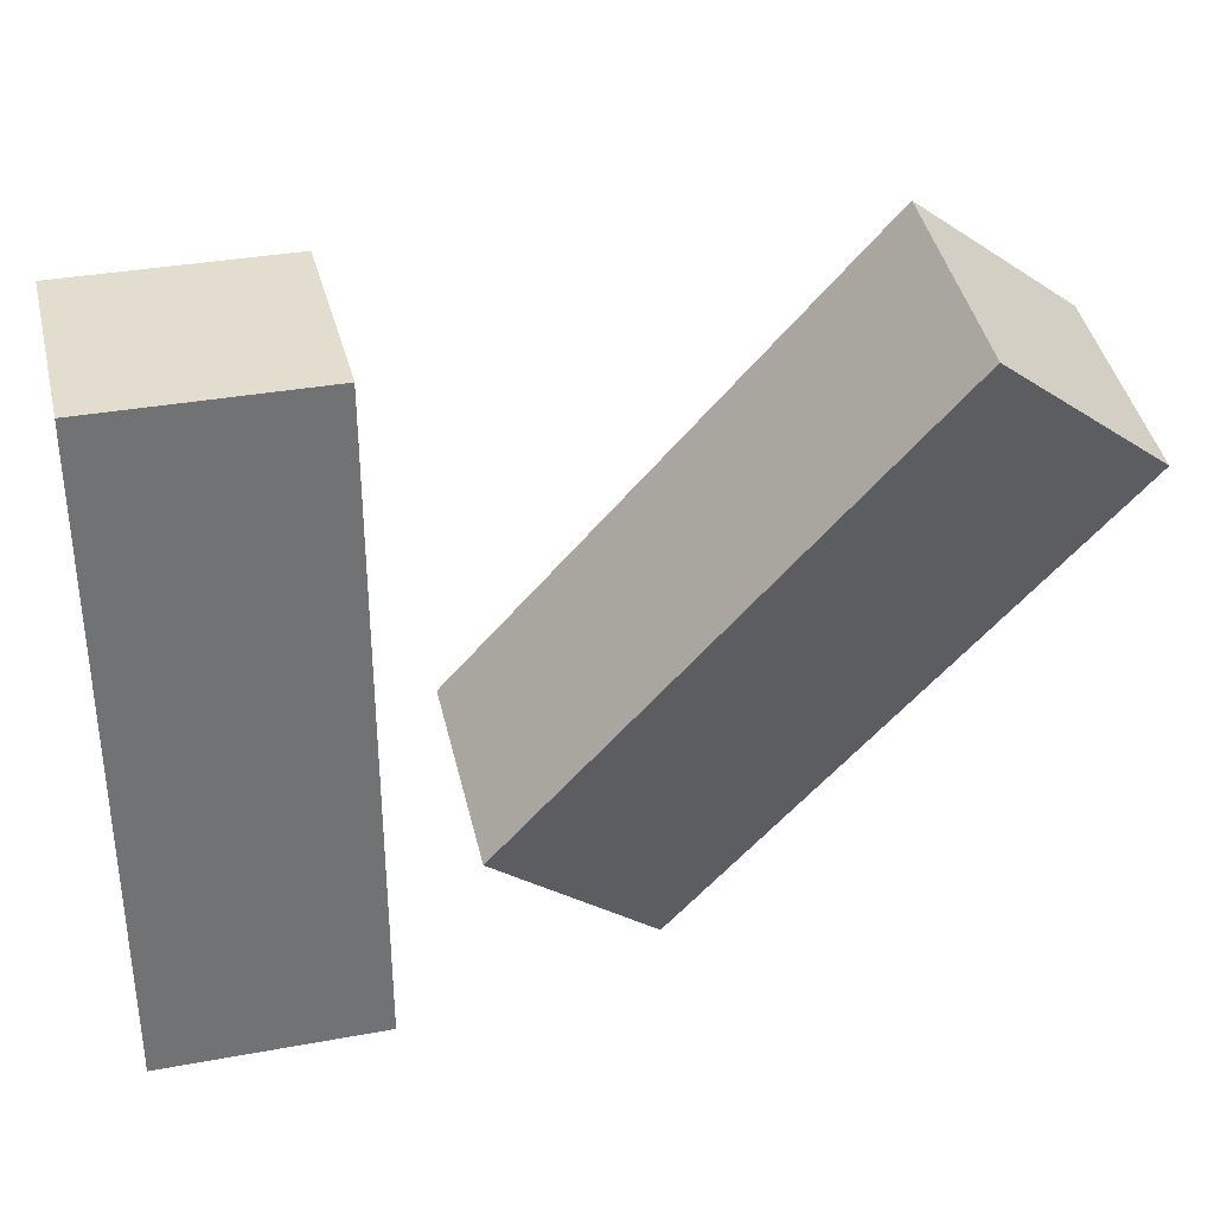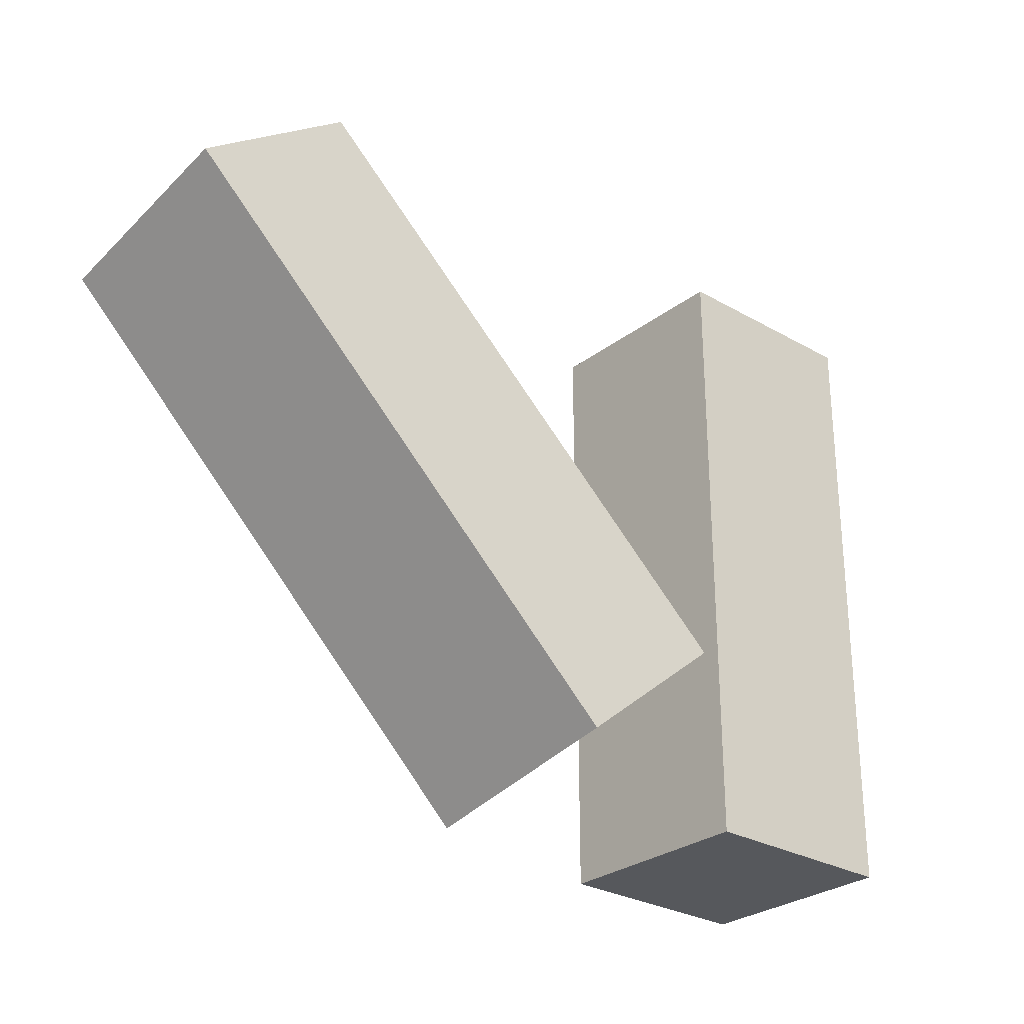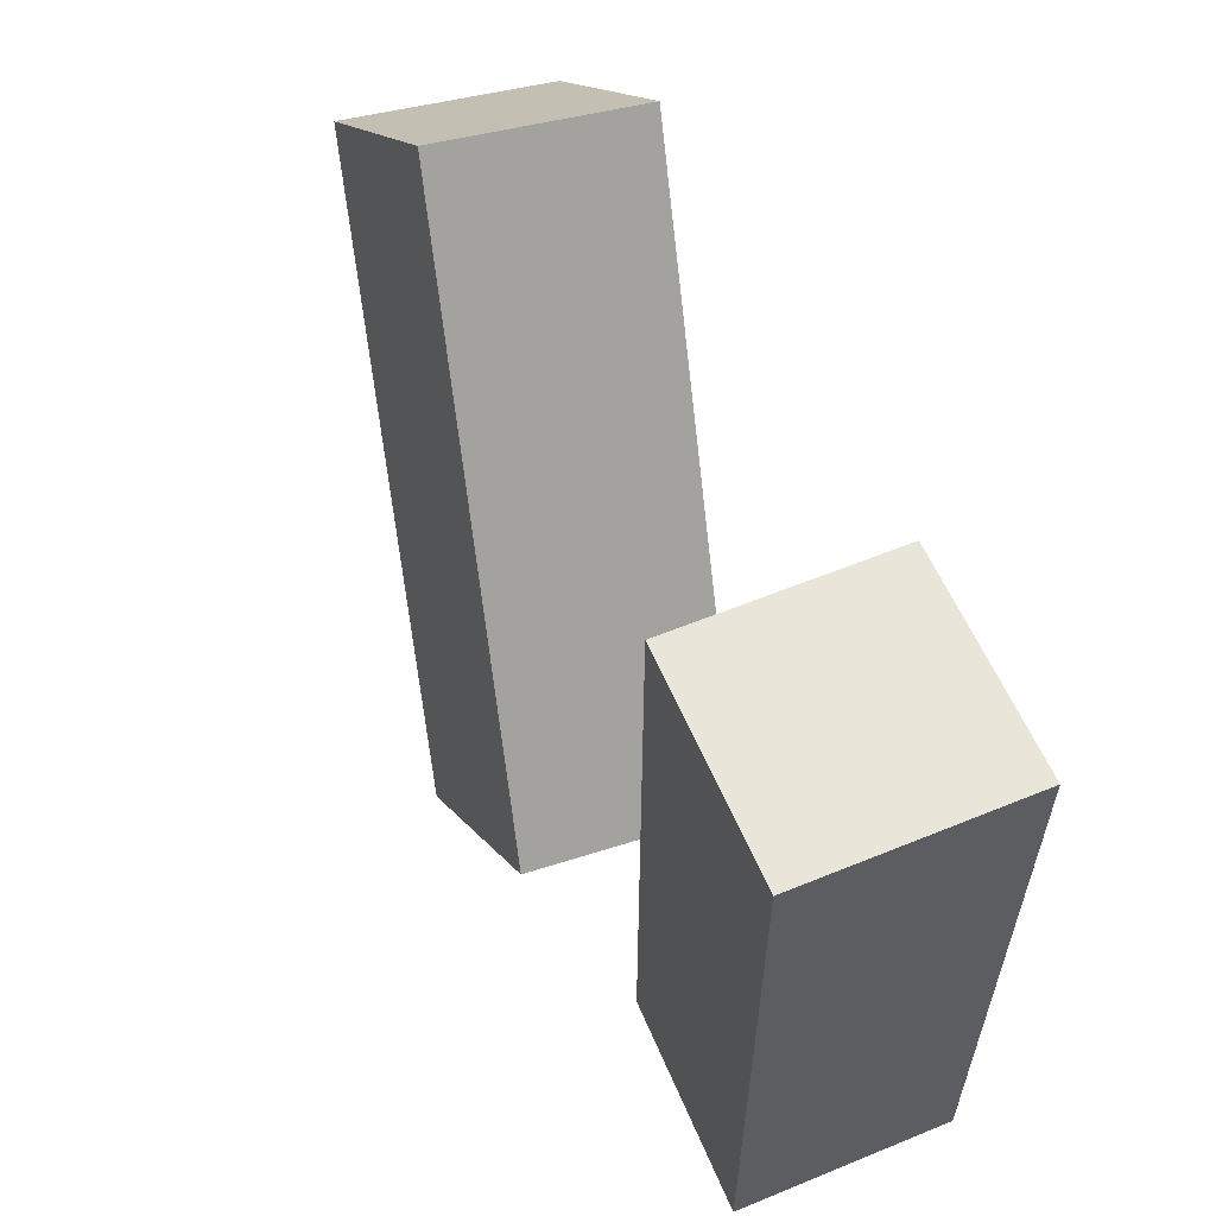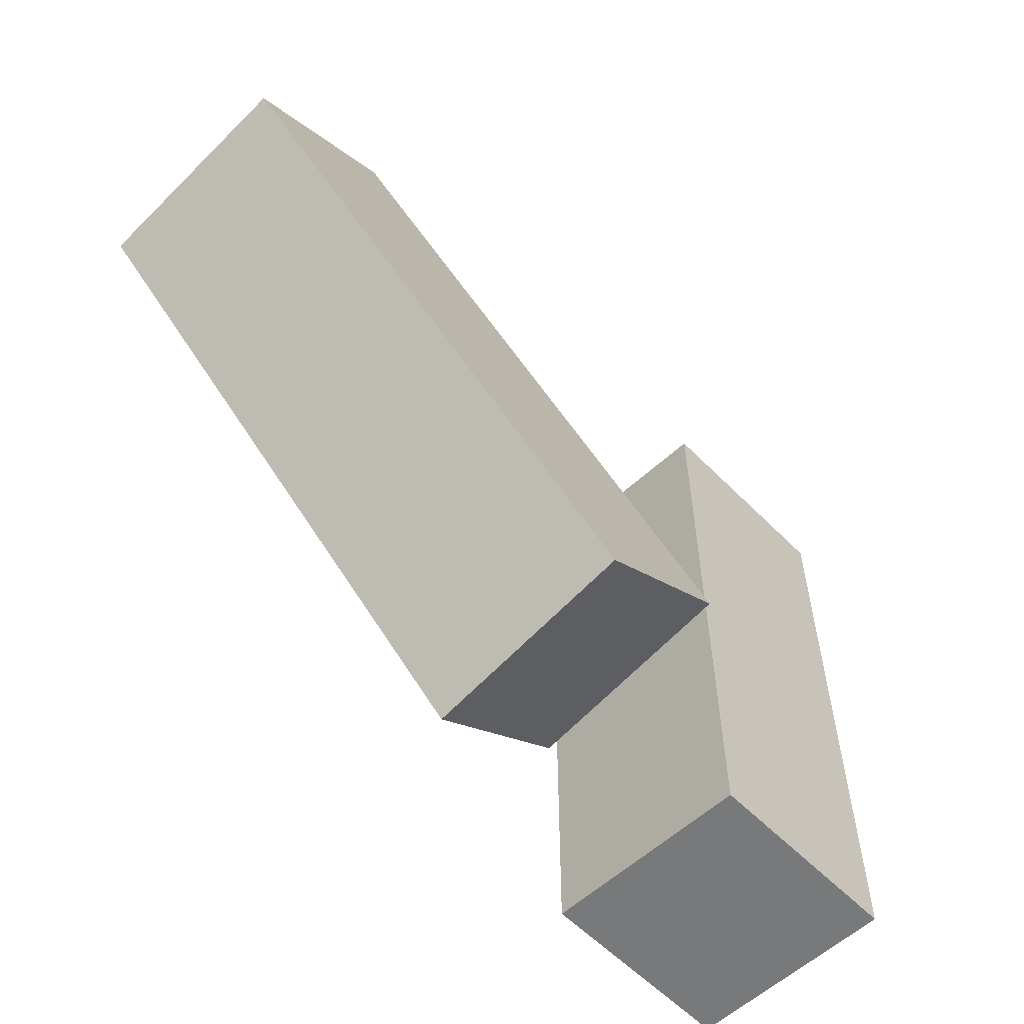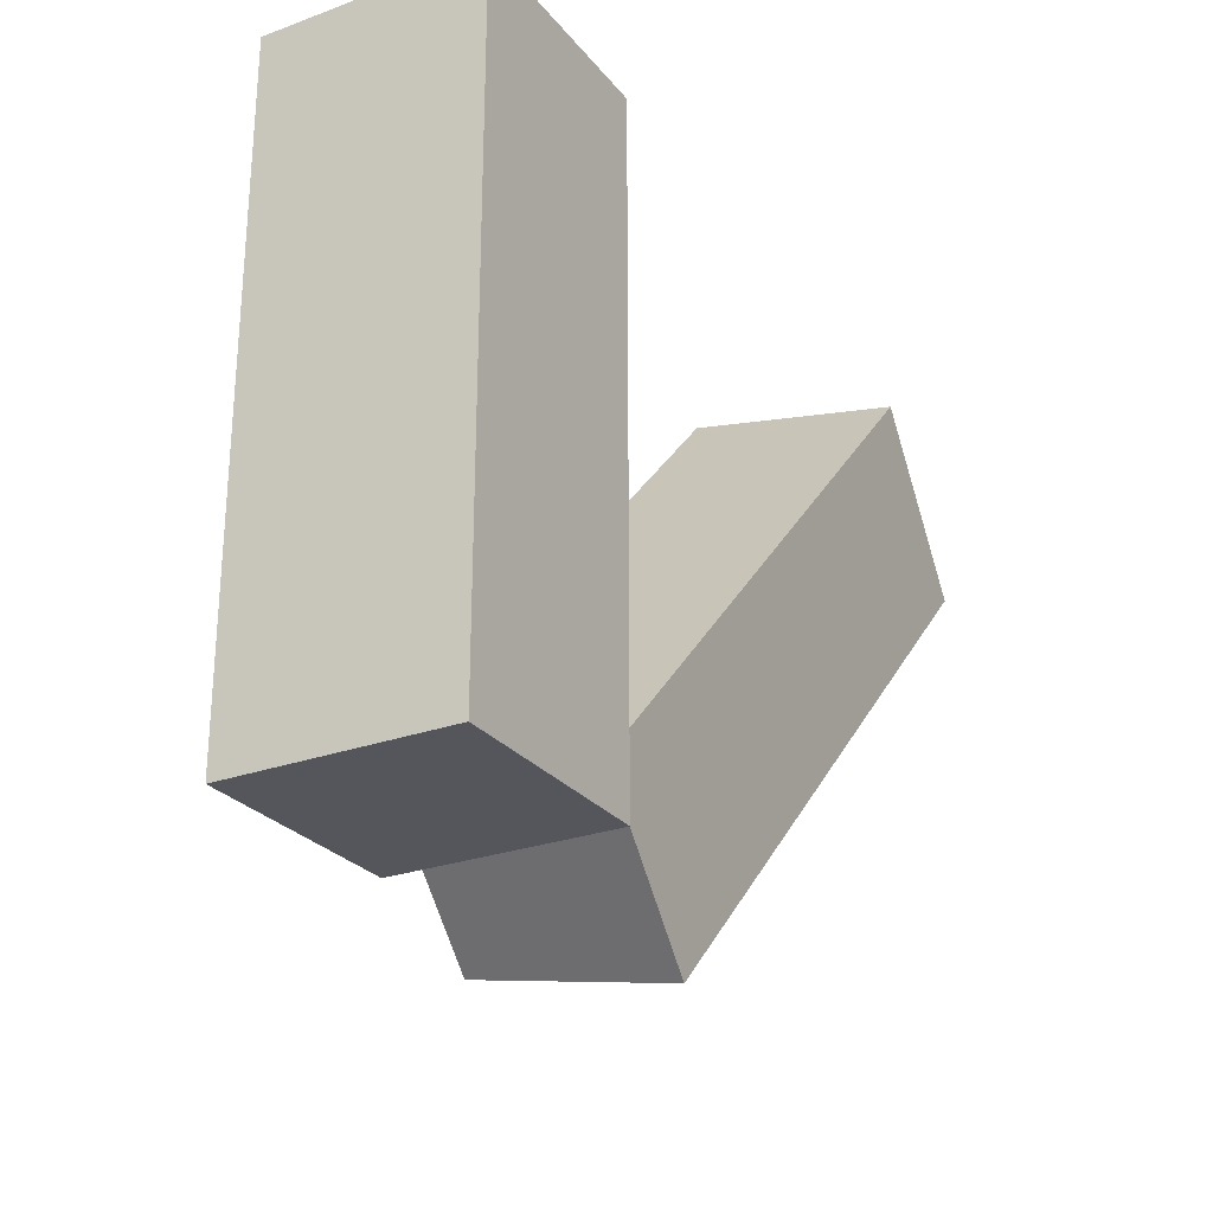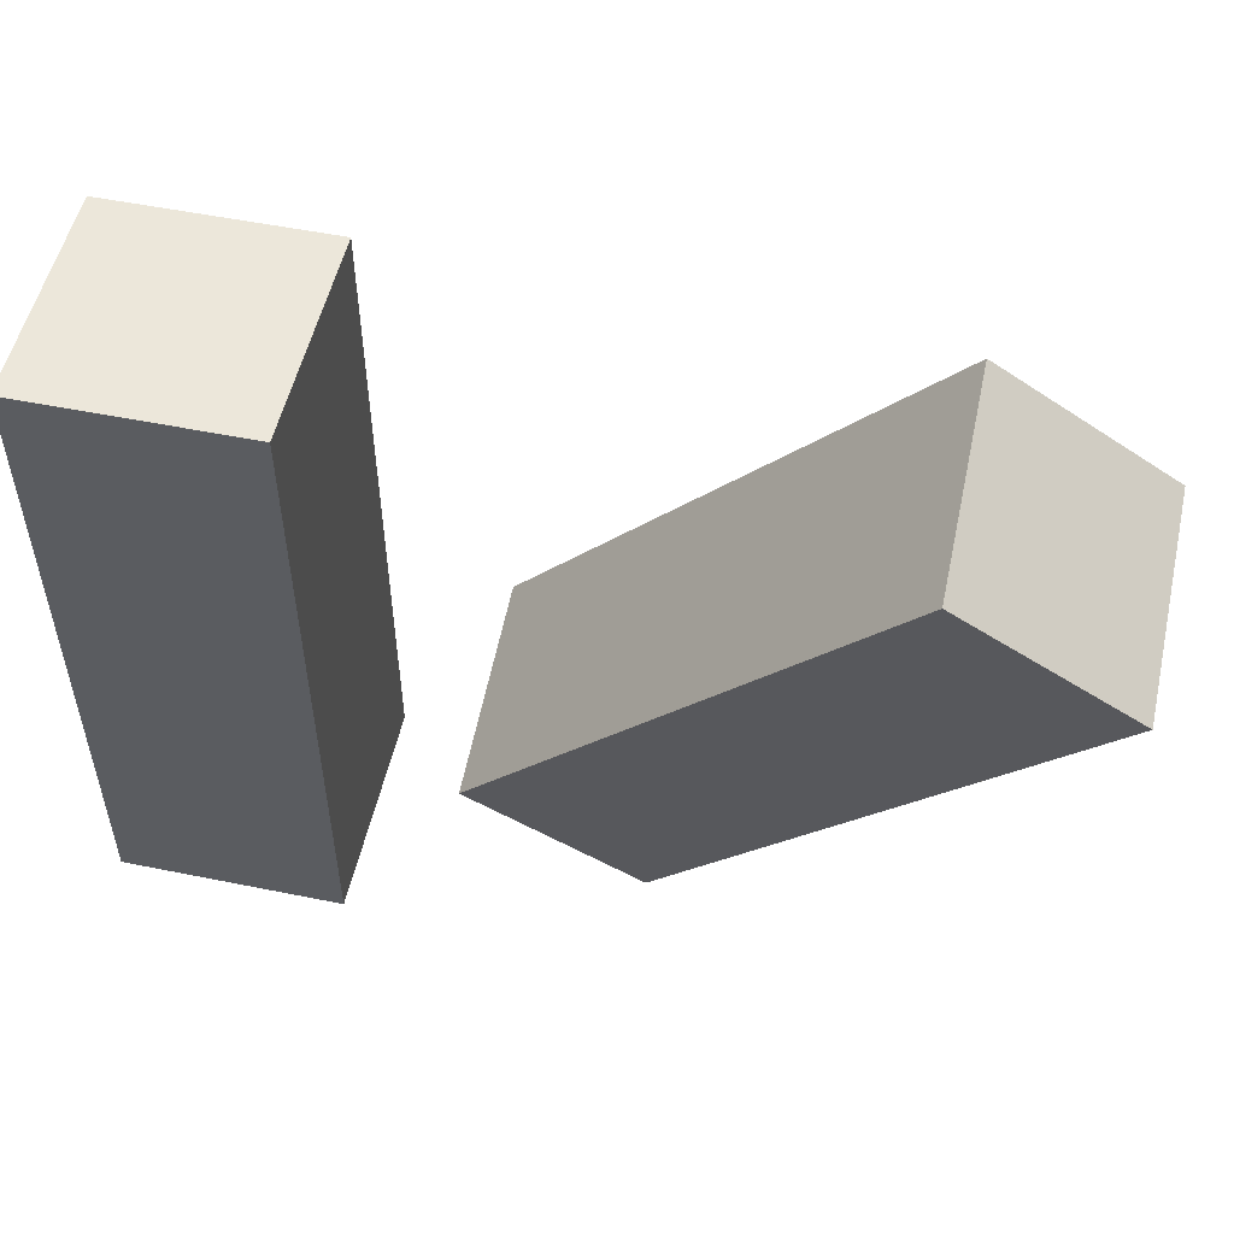
<metadata>
{"format":"obj","ext":"obj","renderer":"f3d","projection":"perspective","resolution":1024,"background":"white","views":[{"elev":34.8,"azim":-13.8,"up":"+Y"},{"elev":-28.2,"azim":139.1,"up":"+Y"},{"elev":58.4,"azim":-112.9,"up":"+Y"},{"elev":-57.7,"azim":133.7,"up":"+Y"},{"elev":-26.3,"azim":-60.2,"up":"+Y"},{"elev":52.7,"azim":12.3,"up":"+Y"}]}
</metadata>
<code>
g Arms_Mesh
v -0.25 -0.5681 -0.125
v 2.861e-07 0.1819 -0.125
v -0.25 0.1819 -0.125
v 2.861e-07 -0.5681 -0.125
v -0.25 -0.5681 0.125
v 2.861e-07 0.1819 0.125
v 2.861e-07 -0.5681 0.125
v -0.25 0.1819 0.125
v -0.25 -0.5681 -0.125
v 2.861e-07 -0.5681 0.125
v 2.861e-07 -0.5681 -0.125
v -0.25 -0.5681 0.125
v 2.861e-07 -0.5681 -0.125
v 2.861e-07 0.1819 0.125
v 2.861e-07 0.1819 -0.125
v 2.861e-07 -0.5681 0.125
v 2.861e-07 0.1819 -0.125
v -0.25 0.1819 0.125
v -0.25 0.1819 -0.125
v 2.861e-07 0.1819 0.125
v -0.25 0.1819 -0.125
v -0.25 -0.5681 0.125
v -0.25 -0.5681 -0.125
v -0.25 0.1819 0.125
v 0.3066 -0.5998 0.01114
v 0.5778 0.1315 0.1401
v 0.7735 -0.02173 0.1131
v 0.1109 -0.4465 0.03816
v 0.3066 -0.5564 -0.2351
v 0.5778 0.1749 -0.1061
v 0.1109 -0.4031 -0.208
v 0.7735 0.02168 -0.1331
v 0.3066 -0.5998 0.01114
v 0.1109 -0.4031 -0.208
v 0.1109 -0.4465 0.03816
v 0.3066 -0.5564 -0.2351
v 0.1109 -0.4465 0.03816
v 0.5778 0.1749 -0.1061
v 0.5778 0.1315 0.1401
v 0.1109 -0.4031 -0.208
v 0.5778 0.1315 0.1401
v 0.7735 0.02168 -0.1331
v 0.7735 -0.02173 0.1131
v 0.5778 0.1749 -0.1061
v 0.7735 -0.02173 0.1131
v 0.3066 -0.5564 -0.2351
v 0.3066 -0.5998 0.01114
v 0.7735 0.02168 -0.1331
g Arms_Mesh_0
f 3 2 1
f 4 1 2
f 7 6 5
f 8 5 6
f 11 10 9
f 12 9 10
f 15 14 13
f 16 13 14
f 19 18 17
f 20 17 18
f 23 22 21
f 24 21 22
f 27 26 25
f 28 25 26
f 31 30 29
f 32 29 30
f 35 34 33
f 36 33 34
f 39 38 37
f 40 37 38
f 43 42 41
f 44 41 42
f 47 46 45
f 48 45 46

</code>
